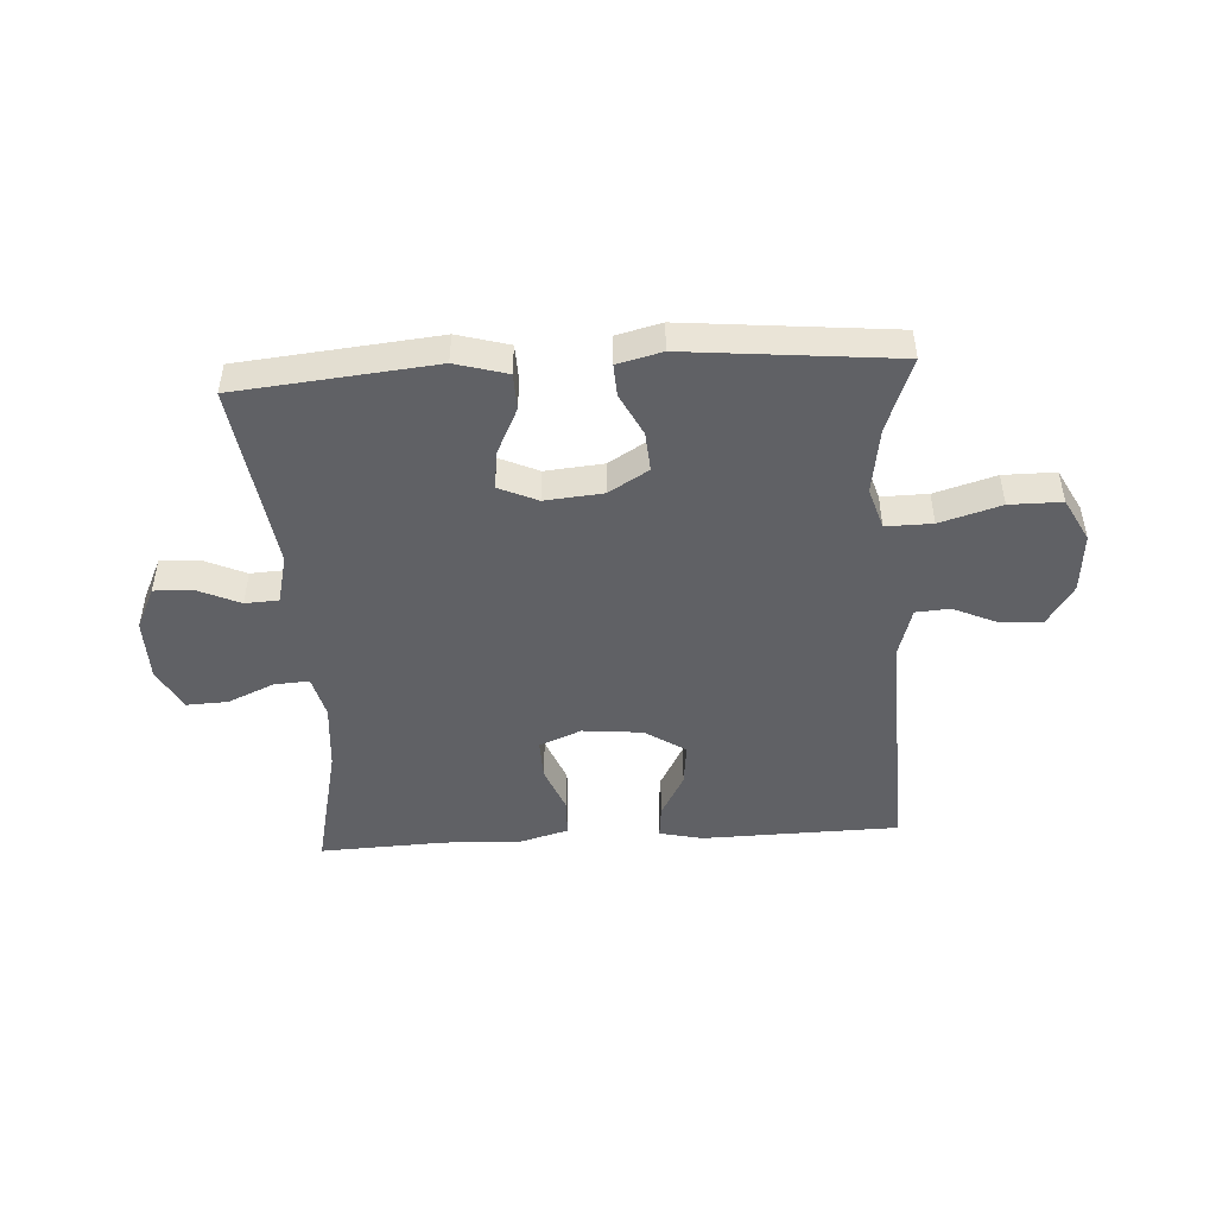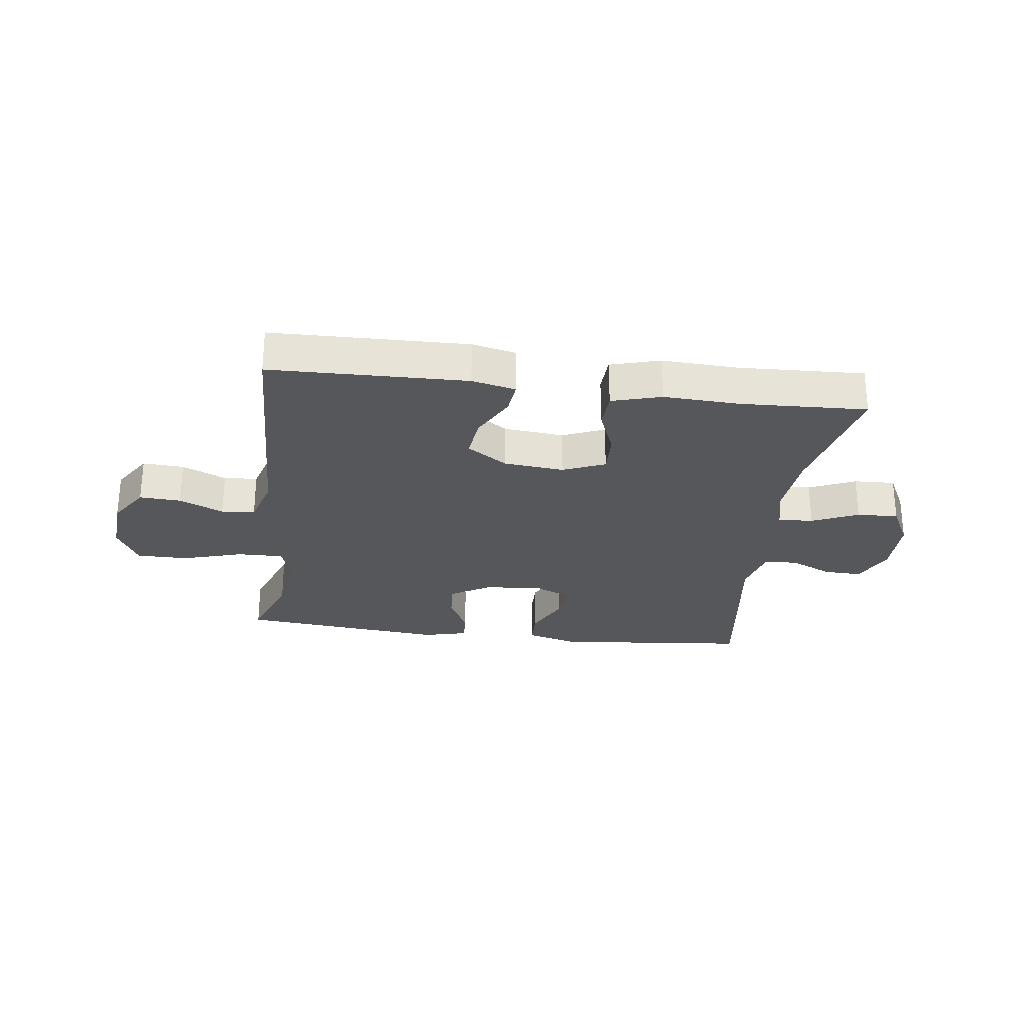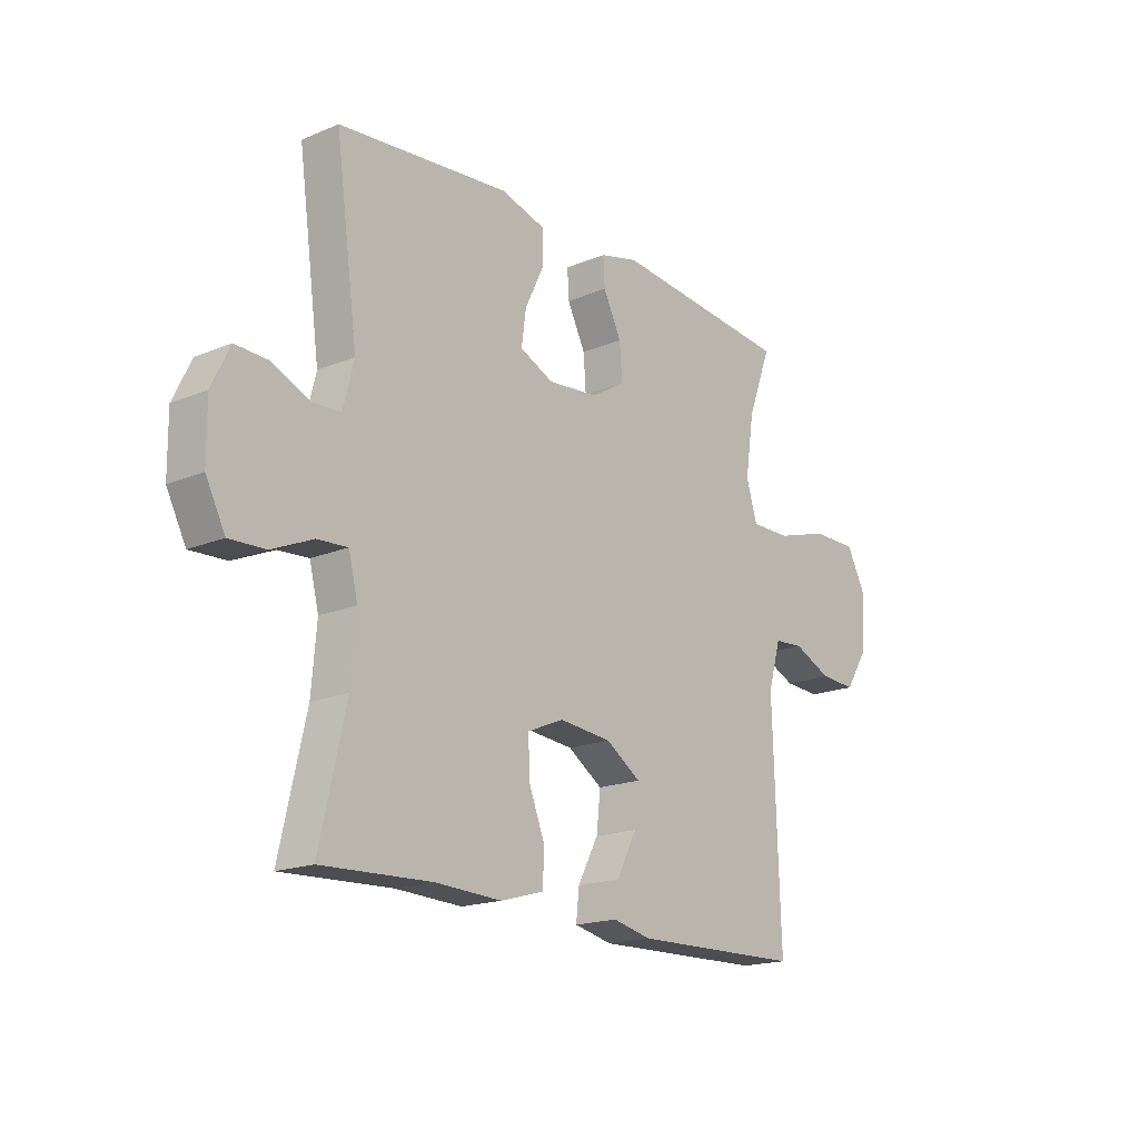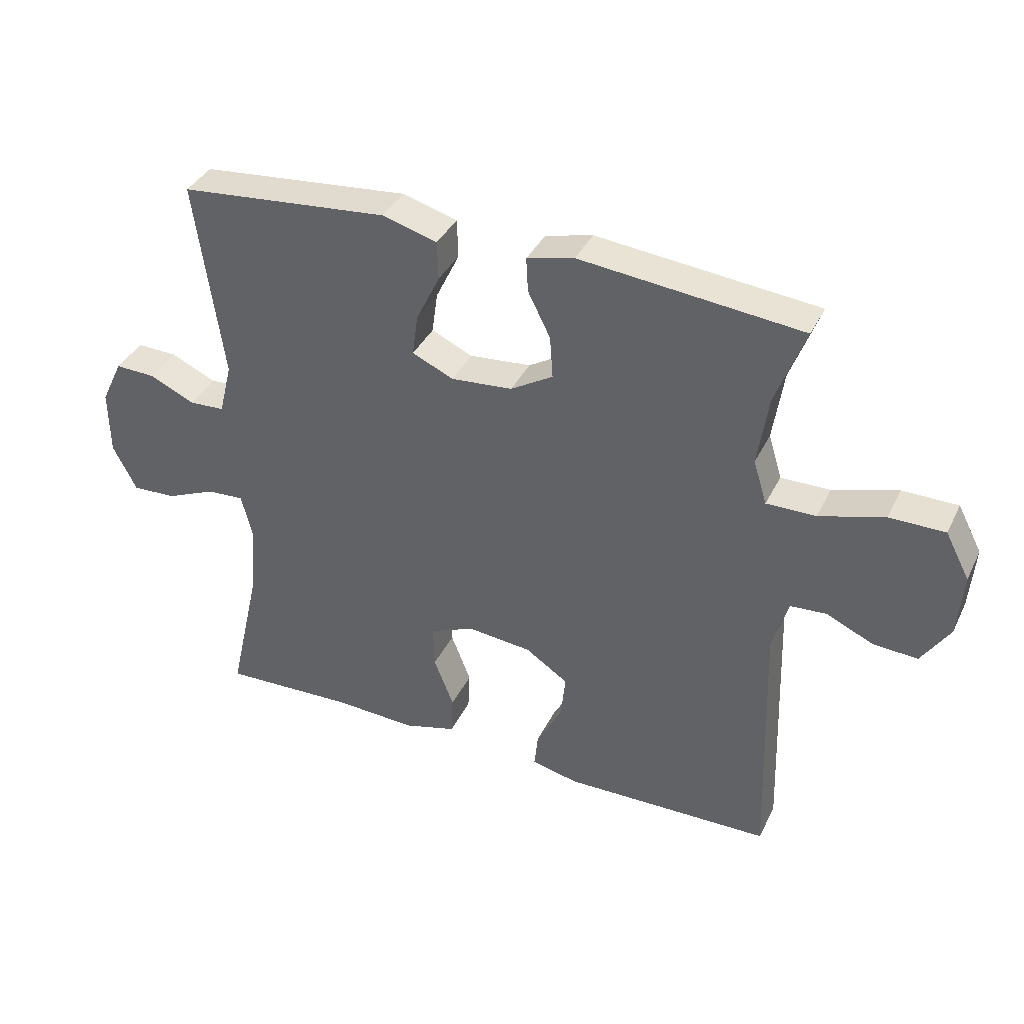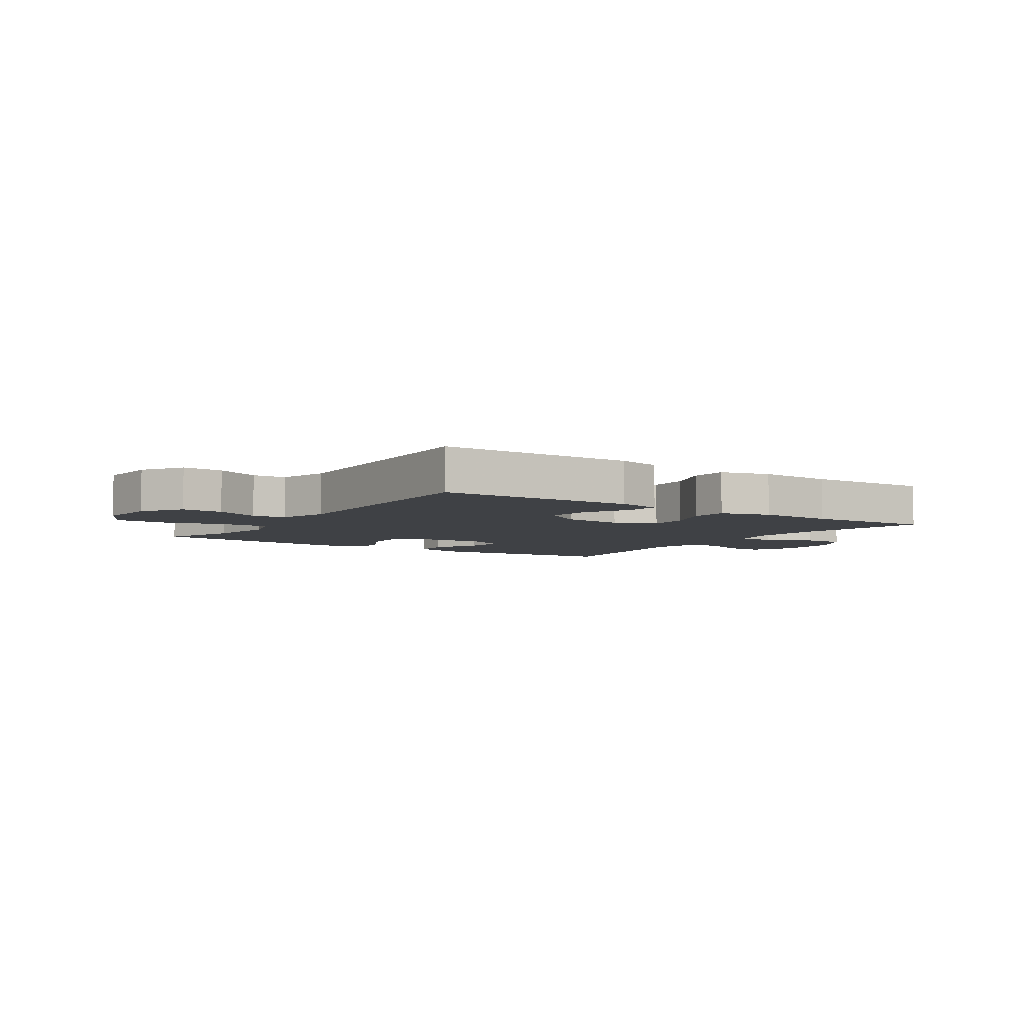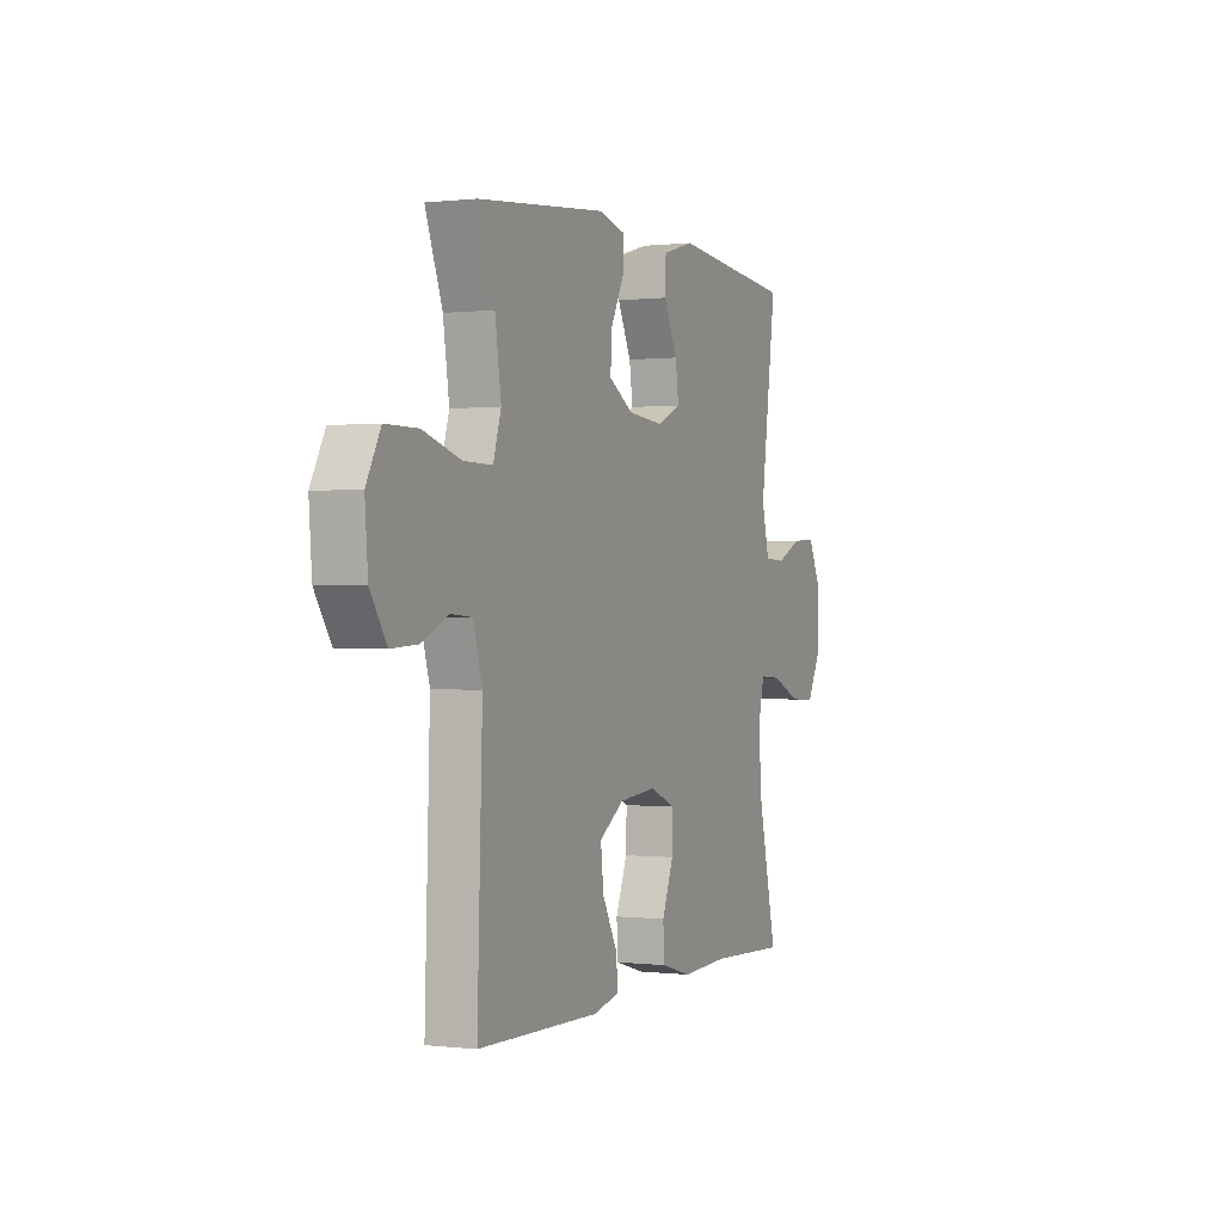
<metadata>
{"format":"obj","ext":"obj","renderer":"f3d","projection":"perspective","resolution":1024,"background":"white","views":[{"elev":-47.1,"azim":3.5,"up":"+Y"},{"elev":-27.1,"azim":172.7,"up":"+Y"},{"elev":-17.8,"azim":-50.8,"up":"+Z"},{"elev":37.8,"azim":23.9,"up":"+Z"},{"elev":-5.4,"azim":146.0,"up":"+Y"},{"elev":0.1,"azim":113.9,"up":"+Z"}]}
</metadata>
<code>
v 0.5 0.07 -0.5
v 0.164 0.07 -0.507
v 0.089 0.07 -0.49
v 0.095 0.07 -0.433
v 0.136 0.07 -0.356
v 0.144 0.07 -0.283
v 0.075 0.07 -0.237
v -0.028 0.07 -0.227
v -0.1 0.07 -0.257
v -0.098 0.07 -0.327
v -0.066 0.07 -0.409
v -0.069 0.07 -0.473
v -0.154 0.07 -0.497
v -0.284 0.07 -0.491
v -0.5 0.07 -0.5
v -0.449 0.07 -0.275
v -0.439 0.07 -0.158
v -0.457 0.07 -0.085
v -0.517 0.07 -0.089
v -0.597 0.07 -0.124
v -0.668 0.07 -0.127
v -0.706 0.07 -0.053
v -0.707 0.07 0.053
v -0.672 0.07 0.126
v -0.607 0.07 0.124
v -0.534 0.07 0.091
v -0.477 0.07 0.094
v -0.456 0.07 0.178
v -0.5 0.07 0.5
v -0.163 0.07 0.533
v -0.075 0.07 0.508
v -0.073 0.07 0.446
v -0.111 0.07 0.367
v -0.12 0.07 0.301
v -0.054 0.07 0.271
v 0.045 0.07 0.28
v 0.113 0.07 0.321
v 0.108 0.07 0.389
v 0.072 0.07 0.461
v 0.069 0.07 0.516
v 0.145 0.07 0.535
v 0.5 0.07 0.5
v 0.453 0.07 0.374
v 0.436 0.07 0.26
v 0.458 0.07 0.189
v 0.537 0.07 0.19
v 0.641 0.07 0.221
v 0.73 0.07 0.221
v 0.769 0.07 0.147
v 0.761 0.07 0.044
v 0.716 0.07 -0.026
v 0.645 0.07 -0.022
v 0.569 0.07 0.012
v 0.511 0.07 0.008
v 0.486 0.07 -0.078
v 0.5 0 -0.5
v 0.164 0 -0.507
v 0.089 0 -0.49
v 0.095 0 -0.433
v 0.136 0 -0.356
v 0.144 0 -0.283
v 0.075 0 -0.237
v -0.028 0 -0.227
v -0.1 0 -0.257
v -0.098 0 -0.327
v -0.066 0 -0.409
v -0.069 0 -0.473
v -0.154 0 -0.497
v -0.284 0 -0.491
v -0.5 0 -0.5
v -0.449 0 -0.275
v -0.439 0 -0.158
v -0.457 0 -0.085
v -0.517 0 -0.089
v -0.597 0 -0.124
v -0.668 0 -0.127
v -0.706 0 -0.053
v -0.707 0 0.053
v -0.672 0 0.126
v -0.607 0 0.124
v -0.534 0 0.091
v -0.477 0 0.094
v -0.456 0 0.178
v -0.5 0 0.5
v -0.163 0 0.533
v -0.075 0 0.508
v -0.073 0 0.446
v -0.111 0 0.367
v -0.12 0 0.301
v -0.054 0 0.271
v 0.045 0 0.28
v 0.113 0 0.321
v 0.108 0 0.389
v 0.072 0 0.461
v 0.069 0 0.516
v 0.145 0 0.535
v 0.5 0 0.5
v 0.453 0 0.374
v 0.436 0 0.26
v 0.458 0 0.189
v 0.537 0 0.19
v 0.641 0 0.221
v 0.73 0 0.221
v 0.769 0 0.147
v 0.761 0 0.044
v 0.716 0 -0.026
v 0.645 0 -0.022
v 0.569 0 0.012
v 0.511 0 0.008
v 0.486 0 -0.078
f 51 52 53
f 50 51 53
f 49 50 53
f 48 49 53
f 47 48 53
f 46 47 53
f 45 46 53 54
f 44 45 54 55
f 41 42 43
f 40 41 43
f 39 40 43
f 38 39 43
f 37 38 43 44
f 44 55 1
f 37 44 1
f 36 37 1
f 31 32 33
f 30 31 33
f 29 30 33
f 28 29 33
f 27 28 33 34
f 24 25 26
f 23 24 26
f 22 23 26
f 21 22 26
f 20 21 26
f 19 20 26
f 18 19 26 27
f 27 34 35
f 18 27 35
f 17 18 35
f 14 15 16
f 14 16 17
f 13 14 17
f 12 13 17
f 11 12 17
f 10 11 17
f 3 4 5
f 2 3 5
f 1 2 5
f 1 5 6
f 36 1 6 7
f 36 7 8
f 35 36 8
f 17 35 8
f 9 10 17
f 8 9 17
f 108 107 106
f 108 106 105
f 108 105 104
f 108 104 103
f 108 103 102
f 108 102 101
f 109 108 101 100
f 110 109 100 99
f 98 97 96
f 98 96 95
f 98 95 94
f 98 94 93
f 99 98 93 92
f 56 110 99
f 56 99 92
f 56 92 91
f 88 87 86
f 88 86 85
f 88 85 84
f 88 84 83
f 89 88 83 82
f 81 80 79
f 81 79 78
f 81 78 77
f 81 77 76
f 81 76 75
f 81 75 74
f 82 81 74 73
f 90 89 82
f 90 82 73
f 90 73 72
f 71 70 69
f 72 71 69
f 72 69 68
f 72 68 67
f 72 67 66
f 72 66 65
f 60 59 58
f 60 58 57
f 60 57 56
f 61 60 56
f 62 61 56 91
f 63 62 91
f 63 91 90
f 63 90 72
f 72 65 64
f 72 64 63
f 1 56 57 2
f 2 57 58 3
f 3 58 59 4
f 4 59 60 5
f 5 60 61 6
f 6 61 62 7
f 7 62 63 8
f 8 63 64 9
f 9 64 65 10
f 10 65 66 11
f 11 66 67 12
f 12 67 68 13
f 13 68 69 14
f 14 69 70 15
f 15 70 71 16
f 16 71 72 17
f 17 72 73 18
f 18 73 74 19
f 19 74 75 20
f 20 75 76 21
f 21 76 77 22
f 22 77 78 23
f 23 78 79 24
f 24 79 80 25
f 25 80 81 26
f 26 81 82 27
f 27 82 83 28
f 28 83 84 29
f 29 84 85 30
f 30 85 86 31
f 31 86 87 32
f 32 87 88 33
f 33 88 89 34
f 34 89 90 35
f 35 90 91 36
f 36 91 92 37
f 37 92 93 38
f 38 93 94 39
f 39 94 95 40
f 40 95 96 41
f 41 96 97 42
f 42 97 98 43
f 43 98 99 44
f 44 99 100 45
f 45 100 101 46
f 46 101 102 47
f 47 102 103 48
f 48 103 104 49
f 49 104 105 50
f 50 105 106 51
f 51 106 107 52
f 52 107 108 53
f 53 108 109 54
f 54 109 110 55
f 55 110 56 1

</code>
